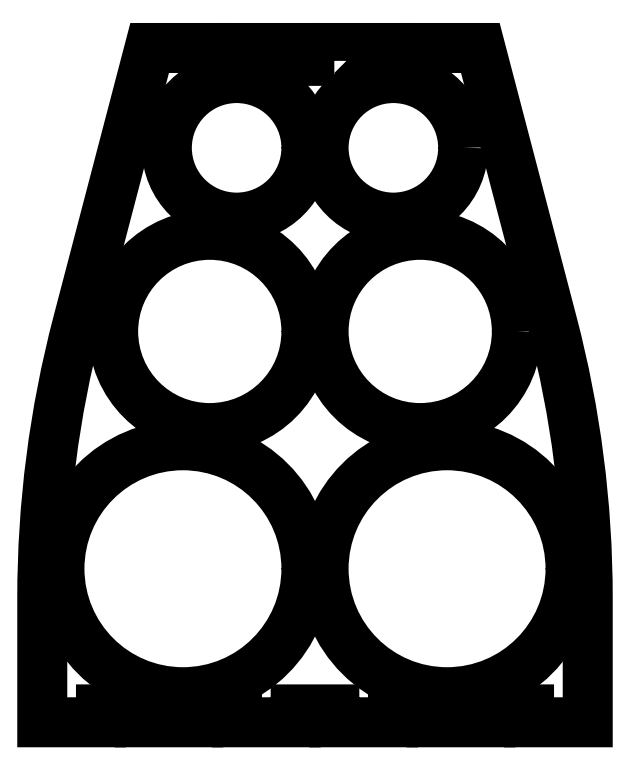
<metadata>
{"format":"dxf","ext":"dxf","renderer":"ezdxf+matplotlib","layout":"modelspace","background":"white","min_lineweight":24,"dpi":150}
</metadata>
<code>
0
SECTION
2
ENTITIES
0
CIRCLE
8
0
10
-18.25
20
42.75
30
0
40
16.25
210
0
220
-0
230
1
0
CIRCLE
8
0
10
24.5
20
0
30
0
40
22.5
210
0
220
-0
230
1
0
CIRCLE
8
0
10
30.75
20
-55.25
30
0
40
28.75
210
0
220
-0
230
1
0
CIRCLE
8
0
10
-24.5
20
0
30
0
40
22.5
210
0
220
-0
230
1
0
CIRCLE
8
0
10
-30.75
20
-55.25
30
0
40
28.75
210
0
220
-0
230
1
0
CIRCLE
8
0
10
18.25
20
42.75
30
0
40
16.25
210
0
220
-0
230
1
0
LWPOLYLINE
8
0
90
40
70
1
43
0
10
4.5
20
63
10
-4.5
20
63
10
-4.5
20
66
10
-17
20
66
10
-17
20
63
10
-26
20
63
10
-26
20
66
10
-38.5
20
66
10
-55.27
20
1.943
42
0.0641
10
-63.5
20
-62
10
-63.5
20
-91
10
-49.83
20
-91
10
-49.83
20
-88
10
-40.83
20
-88
10
-40.83
20
-91
10
-27.17
20
-91
10
-27.17
20
-88
10
-18.17
20
-88
10
-18.17
20
-91
10
-4.5
20
-91
10
-4.5
20
-88
10
4.5
20
-88
10
4.5
20
-91
10
18.17
20
-91
10
18.17
20
-88
10
27.17
20
-88
10
27.17
20
-91
10
40.83
20
-91
10
40.83
20
-88
10
49.83
20
-88
10
49.83
20
-91
10
63.5
20
-91
10
63.5
20
-62
42
0.0641
10
55.27
20
1.943
10
38.5
20
66
10
26
20
66
10
26
20
63
10
17
20
63
10
17
20
66
10
4.5
20
66
0
ENDSEC
0
EOF

</code>
